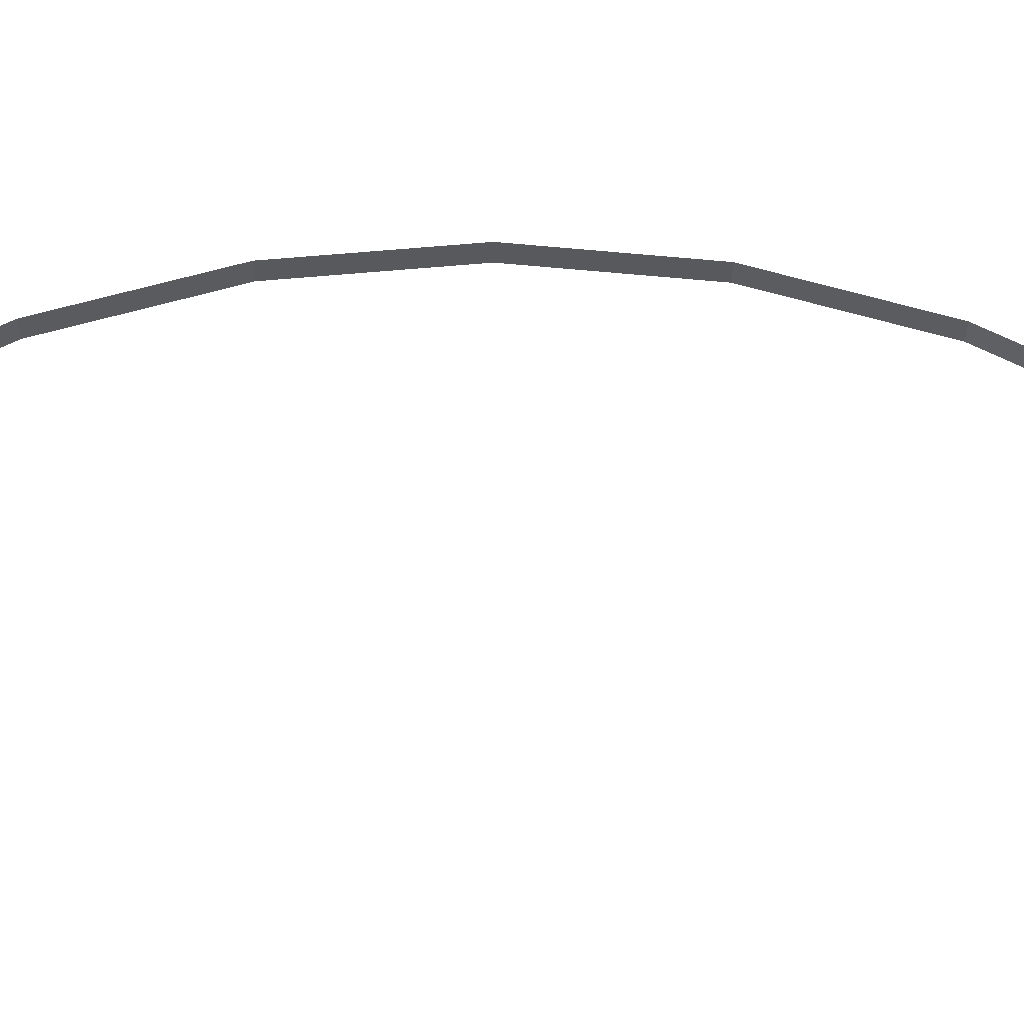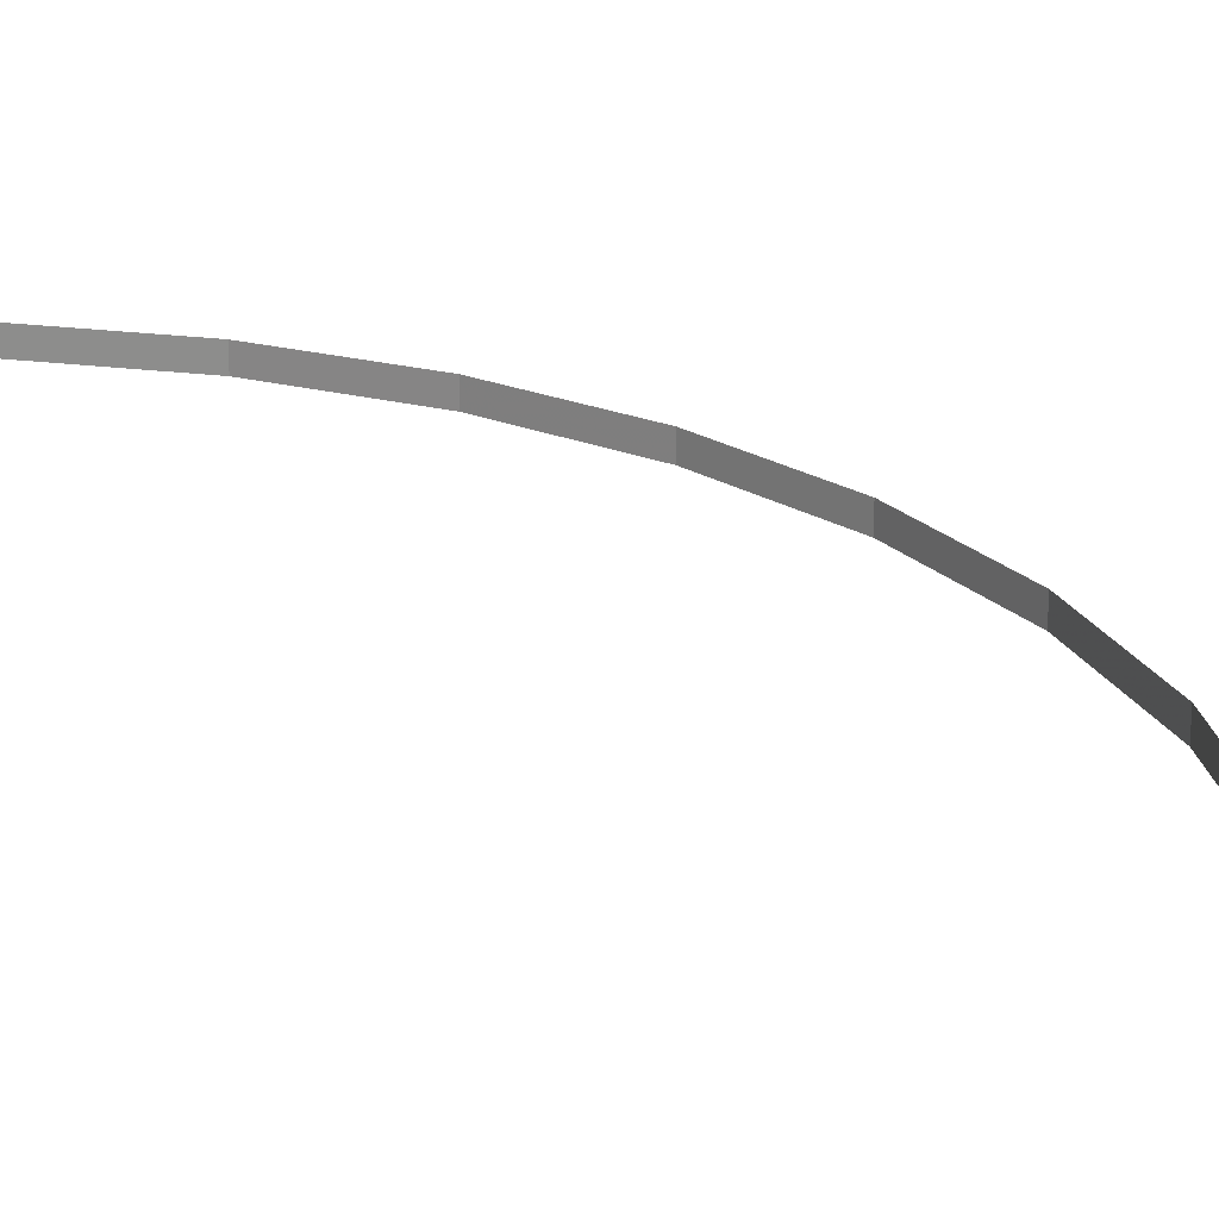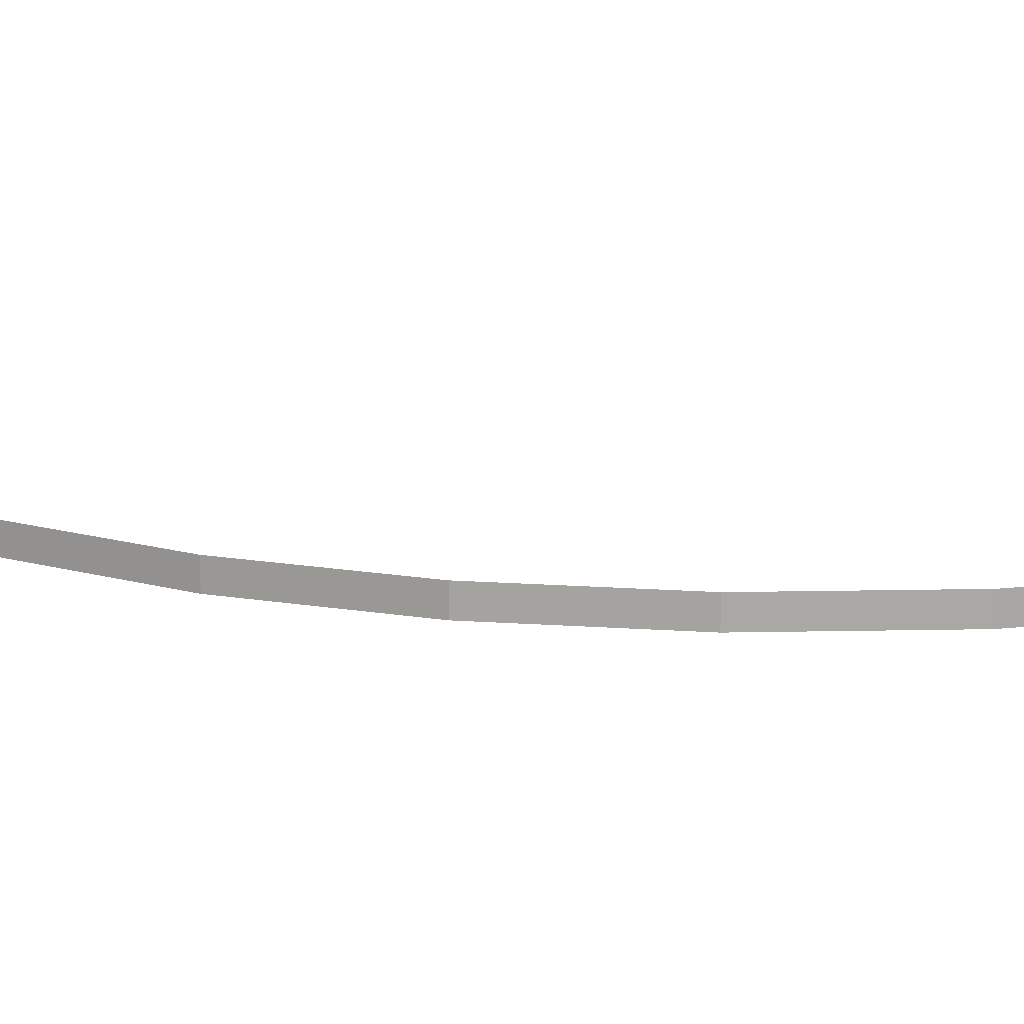
<metadata>
{"format":"obj","ext":"obj","renderer":"f3d","projection":"perspective","resolution":1024,"background":"white","views":[{"elev":59.8,"azim":109.2,"up":"+Y"},{"elev":22.8,"azim":160.9,"up":"+Y"},{"elev":15.2,"azim":-56.6,"up":"+Y"}]}
</metadata>
<code>
v 1865 -116.8 163.1 1
v 1865 -116.8 167.1 1
v 1865 -116.2 167.1 1
v 1865 -116.2 163.1 1
v 1867 -116.8 155.5 1
v 1866 -116.8 159.2 1
v 1866 -116.2 159.2 1
v 1867 -116.2 155.5 1
v 1866 -116.8 170.9 1
v 1866 -116.2 170.9 1
v 1868 -116.8 174.5 1
v 1868 -116.2 174.5 1
v 1870 -116.8 177.7 1
v 1870 -116.2 177.7 1
v 1873 -116.8 180.4 1
v 1873 -116.2 180.4 1
v 1876 -116.8 182.5 1
v 1876 -116.2 182.5 1
f 1 2 3
f 1 3 4
f 5 6 7
f 5 7 8
f 6 1 4
f 6 4 7
f 2 9 10
f 2 10 3
f 9 11 12
f 9 12 10
f 11 13 14
f 11 14 12
f 13 15 16
f 13 16 14
f 15 17 18
f 15 18 16

</code>
